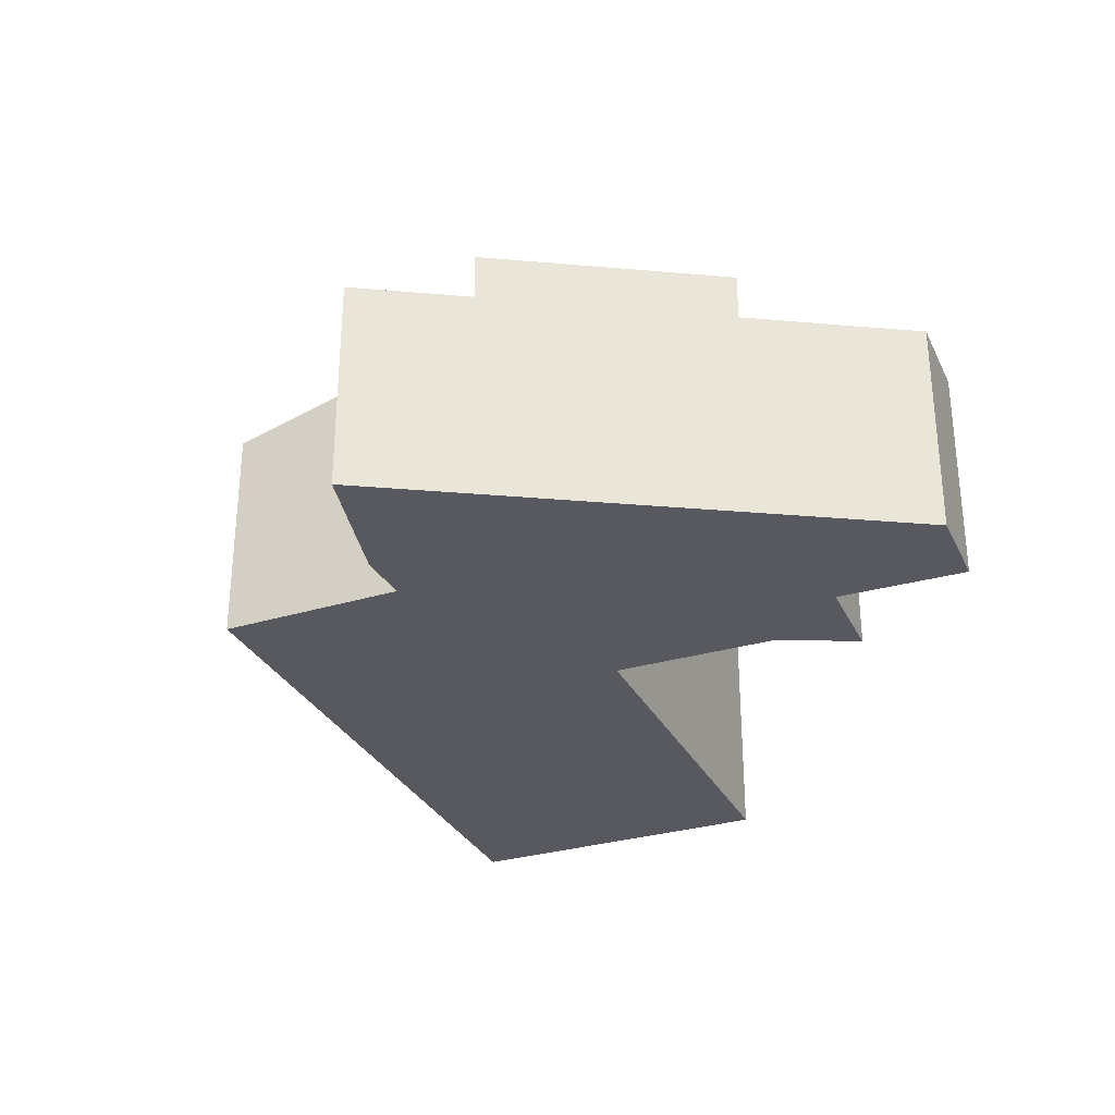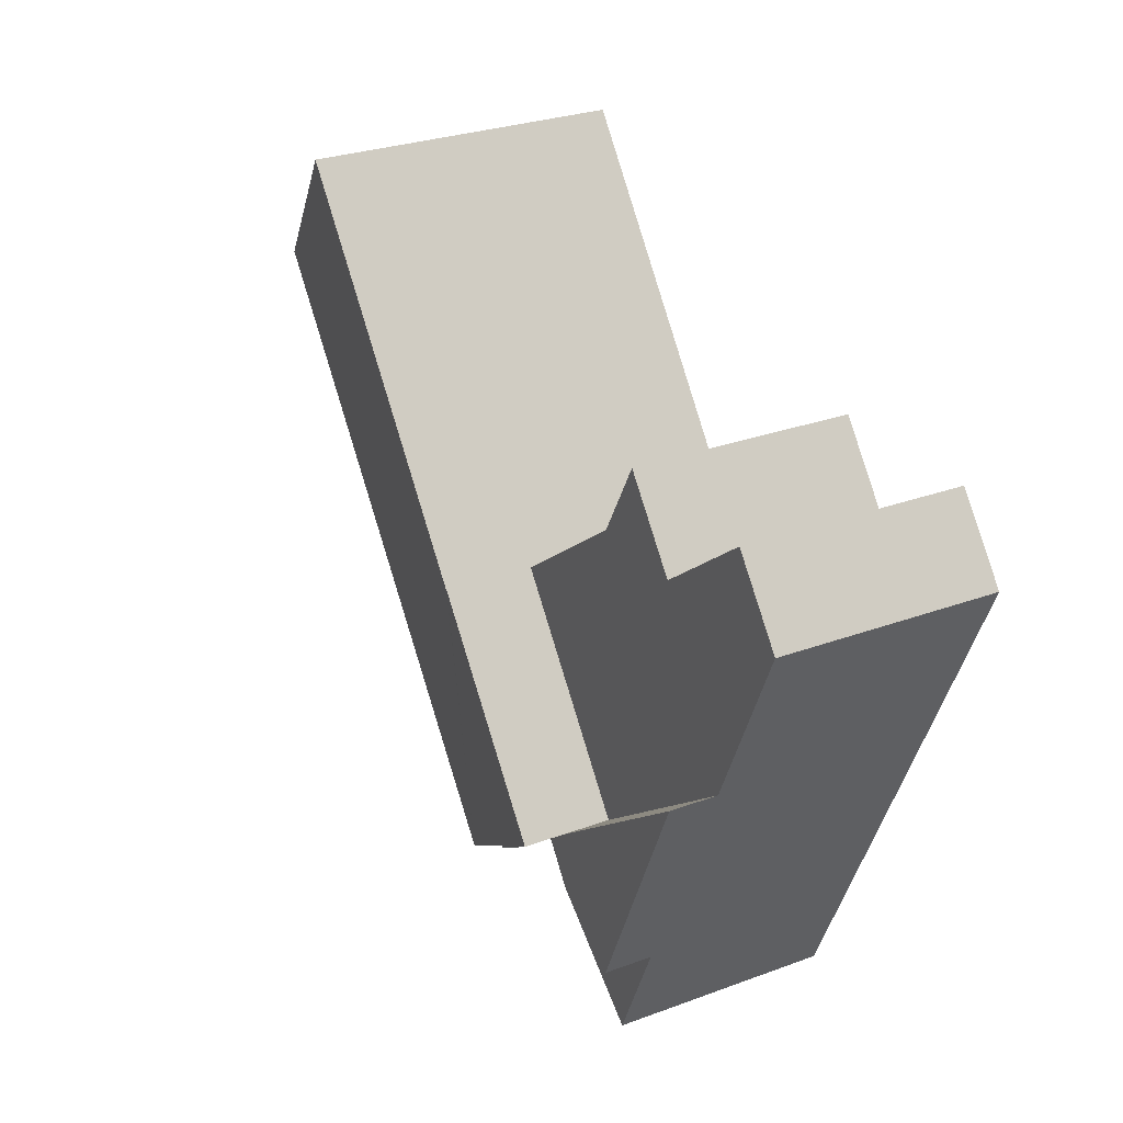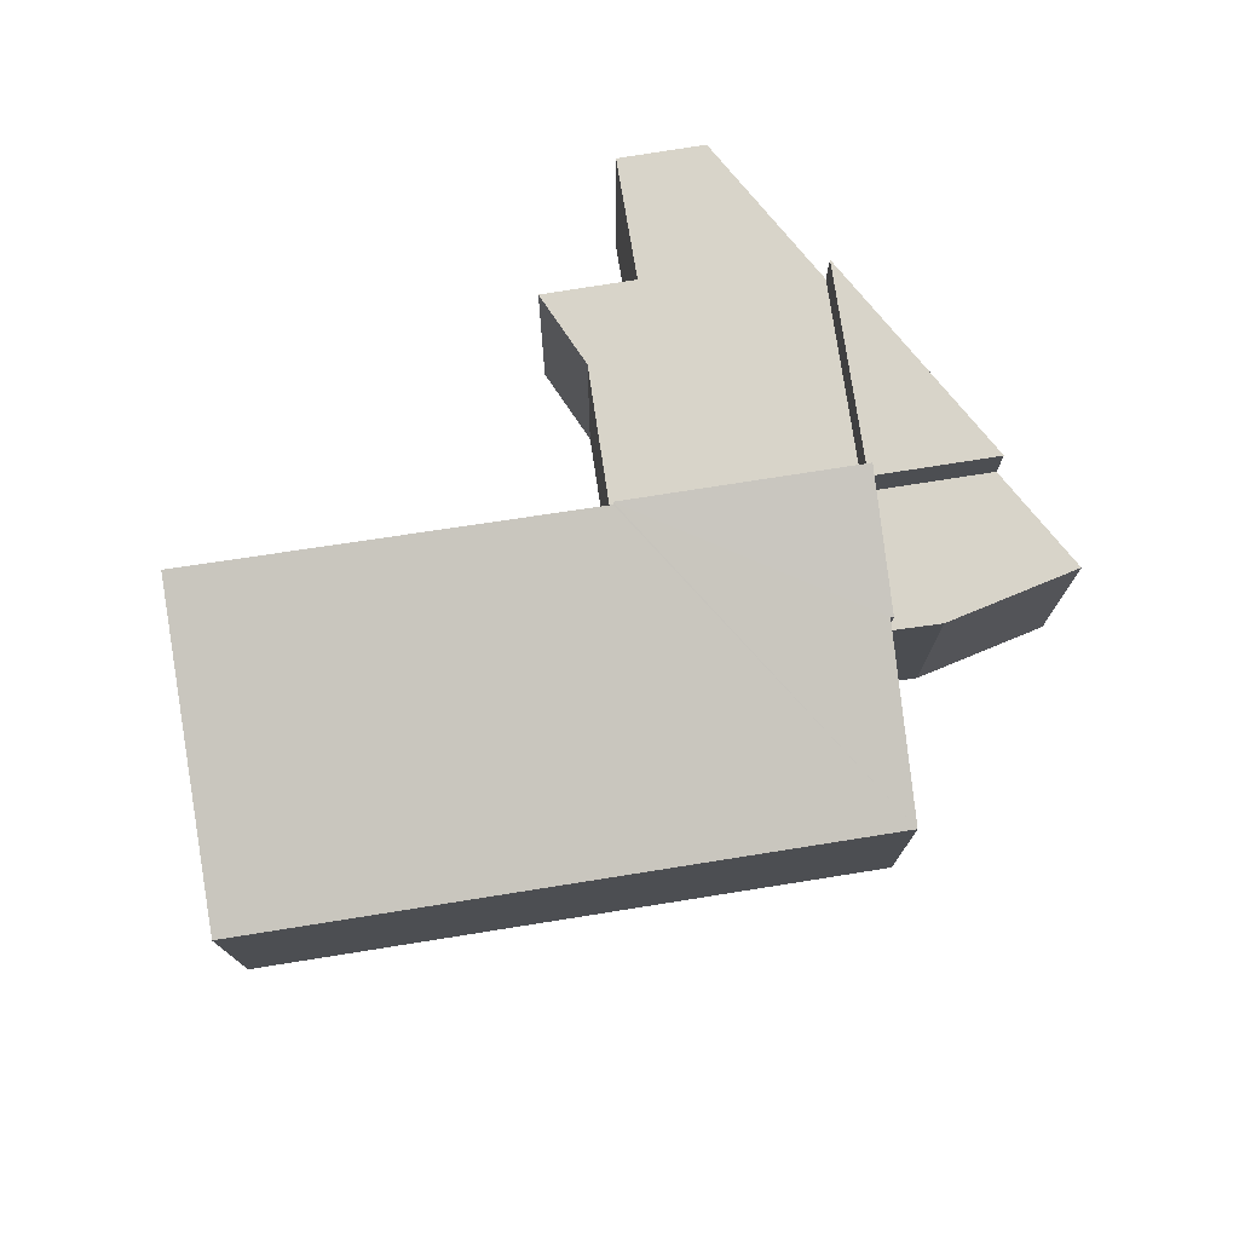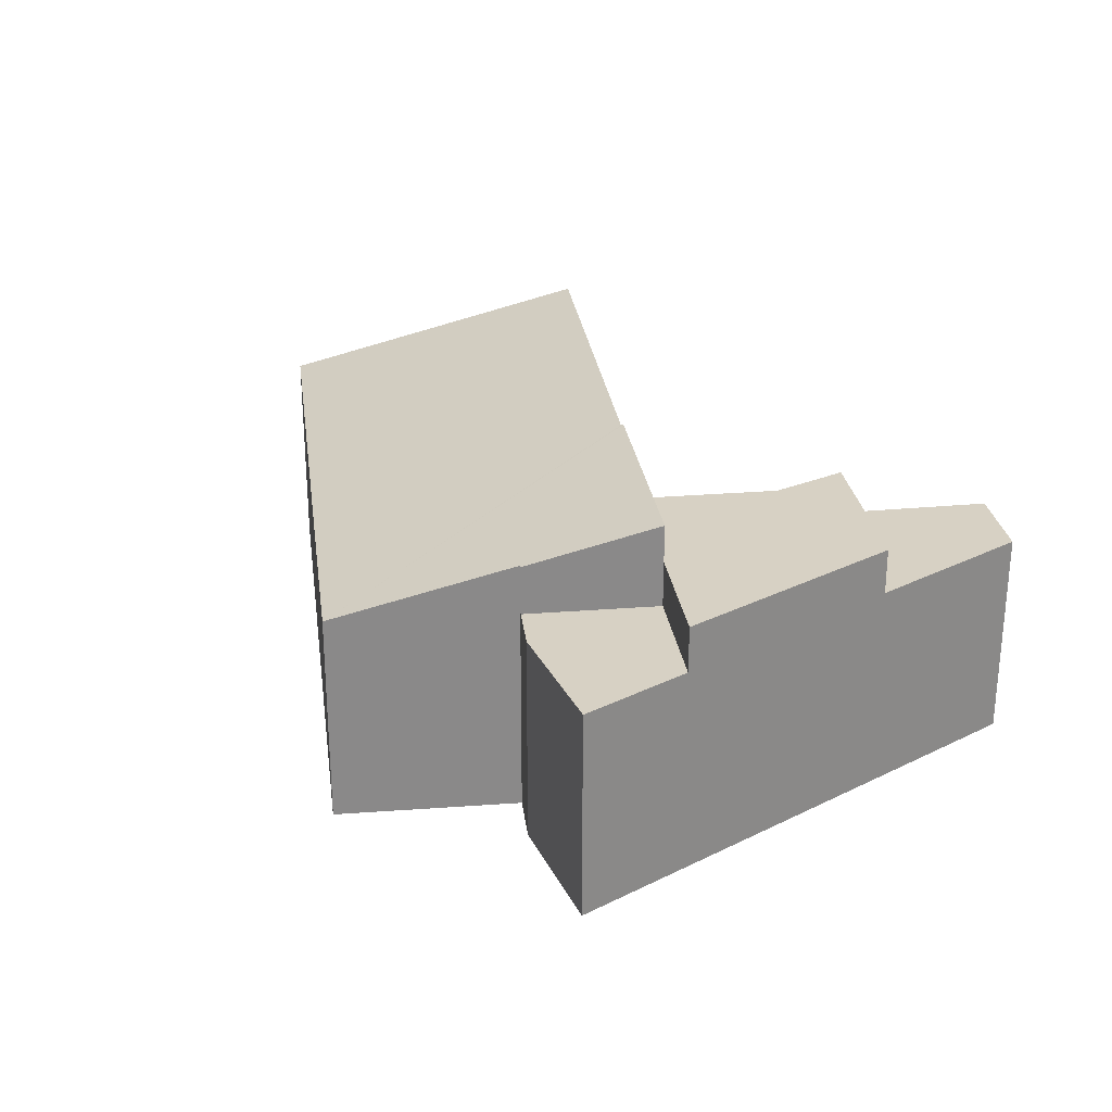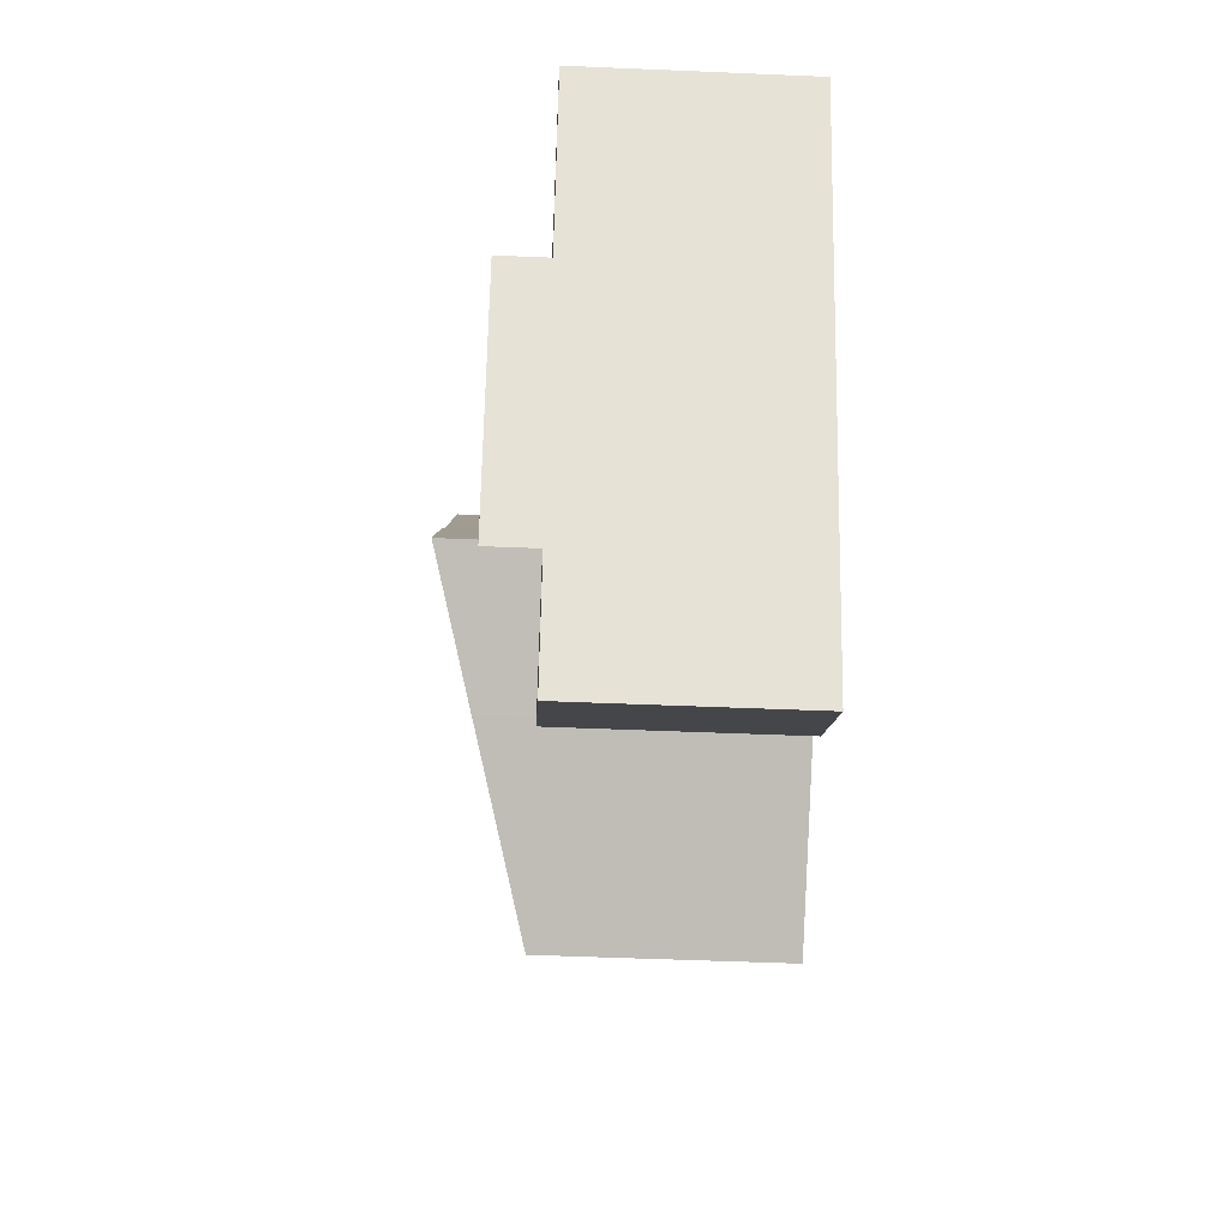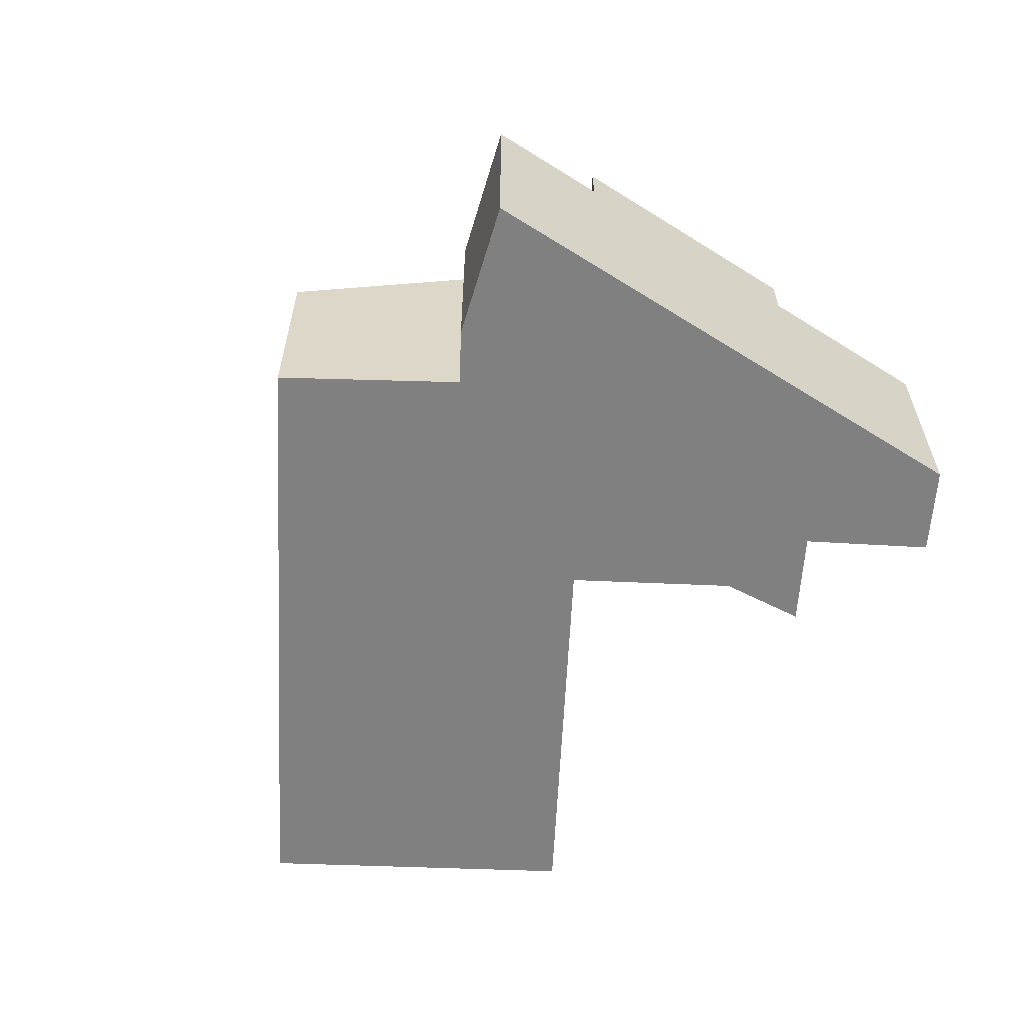
<metadata>
{"format":"obj","ext":"obj","renderer":"f3d","projection":"perspective","resolution":1024,"background":"white","views":[{"elev":-30.3,"azim":-120.5,"up":"+Y"},{"elev":28.1,"azim":-119.3,"up":"+Z"},{"elev":75.0,"azim":118.0,"up":"+Y"},{"elev":27.1,"azim":-150.8,"up":"+Y"},{"elev":-49.3,"azim":-92.7,"up":"+Z"},{"elev":-60.0,"azim":-146.1,"up":"+Y"}]}
</metadata>
<code>
v  0.798 3.146 1.045
v  1.048 3.146 -2.434
v  0 3.146 1.926e-16
v  3.613 3.146 -4.304
v  2.295 3.146 -0.098
v  5.707 3.146 -1.524
v  3.748 3.146 -0.076
v  3.153 3.146 1.026
v  3.153 -6.282e-17 1.026
v  3.748 4.654e-18 -0.076
v  5.707 9.332e-17 -1.524
v  0.798 -6.399e-17 1.045
v  2.295 6.001e-18 -0.098
v  3.613 2.635e-16 -4.304
v  1.048 1.49e-16 -2.434
v  0 0 0
v  1.048 3.83 -2.434
v  3.613 3.83 -4.304
v  2.492 3.83 -5.79
v  2.492 3.545e-16 -5.79
v  7.475 3.171 -7.03
v  9.303 4.398 3.251
v  13.13 3.171 0.462
v  5.736 4.387 -1.546
v  5.707 4.397 -1.524
v  5.251 3.88 -5.441
v  3.613 4.396 -4.304
v  5.223 3.879 -5.479
v  5.736 9.467e-17 -1.546
v  9.303 -1.991e-16 3.251
v  13.13 -2.829e-17 0.462
v  7.475 4.305e-16 -7.03
v  5.251 3.332e-16 -5.441
v  5.223 3.355e-16 -5.479
v  2.492 3.146 -5.79
v  4.771 3.146 -6.105
v  3.189 3.146 -7.408
v  5.223 3.146 -5.479
v  4.771 3.738e-16 -6.105
v  3.189 4.536e-16 -7.408
g defaultobject
f 1 2 3
f 2 1 4
f 4 1 5
f 4 5 6
f 6 5 7
f 7 5 8
f 9 7 8
f 7 9 10
f 10 6 7
f 6 10 11
f 12 5 1
f 5 12 13
f 11 4 6
f 4 11 14
f 14 2 4
f 2 14 15
f 15 3 2
f 3 15 16
f 16 1 3
f 1 16 12
f 13 8 5
f 8 13 9
f 10 14 11
f 14 10 15
f 15 10 9
f 15 9 13
f 15 13 12
f 15 12 16
f 17 18 19
f 20 17 19
f 17 20 15
f 15 18 17
f 18 15 14
f 14 19 18
f 19 14 20
f 14 15 20
f 21 22 23
f 22 21 24
f 24 21 25
f 25 21 26
f 25 26 27
f 27 26 28
f 11 24 25
f 24 11 29
f 30 23 22
f 23 30 31
f 24 30 22
f 30 24 29
f 27 11 25
f 11 27 14
f 31 21 23
f 21 31 32
f 33 28 26
f 28 33 34
f 21 33 26
f 33 21 32
f 28 14 27
f 14 28 34
f 14 29 11
f 34 33 14
f 29 31 30
f 31 29 32
f 32 29 33
f 33 29 14
f 35 36 37
f 36 35 38
f 38 35 4
f 20 4 35
f 4 20 14
f 14 38 4
f 38 14 34
f 34 36 38
f 36 34 39
f 39 37 36
f 37 39 40
f 40 35 37
f 35 40 20
f 40 14 20
f 14 40 34
f 34 40 39

</code>
